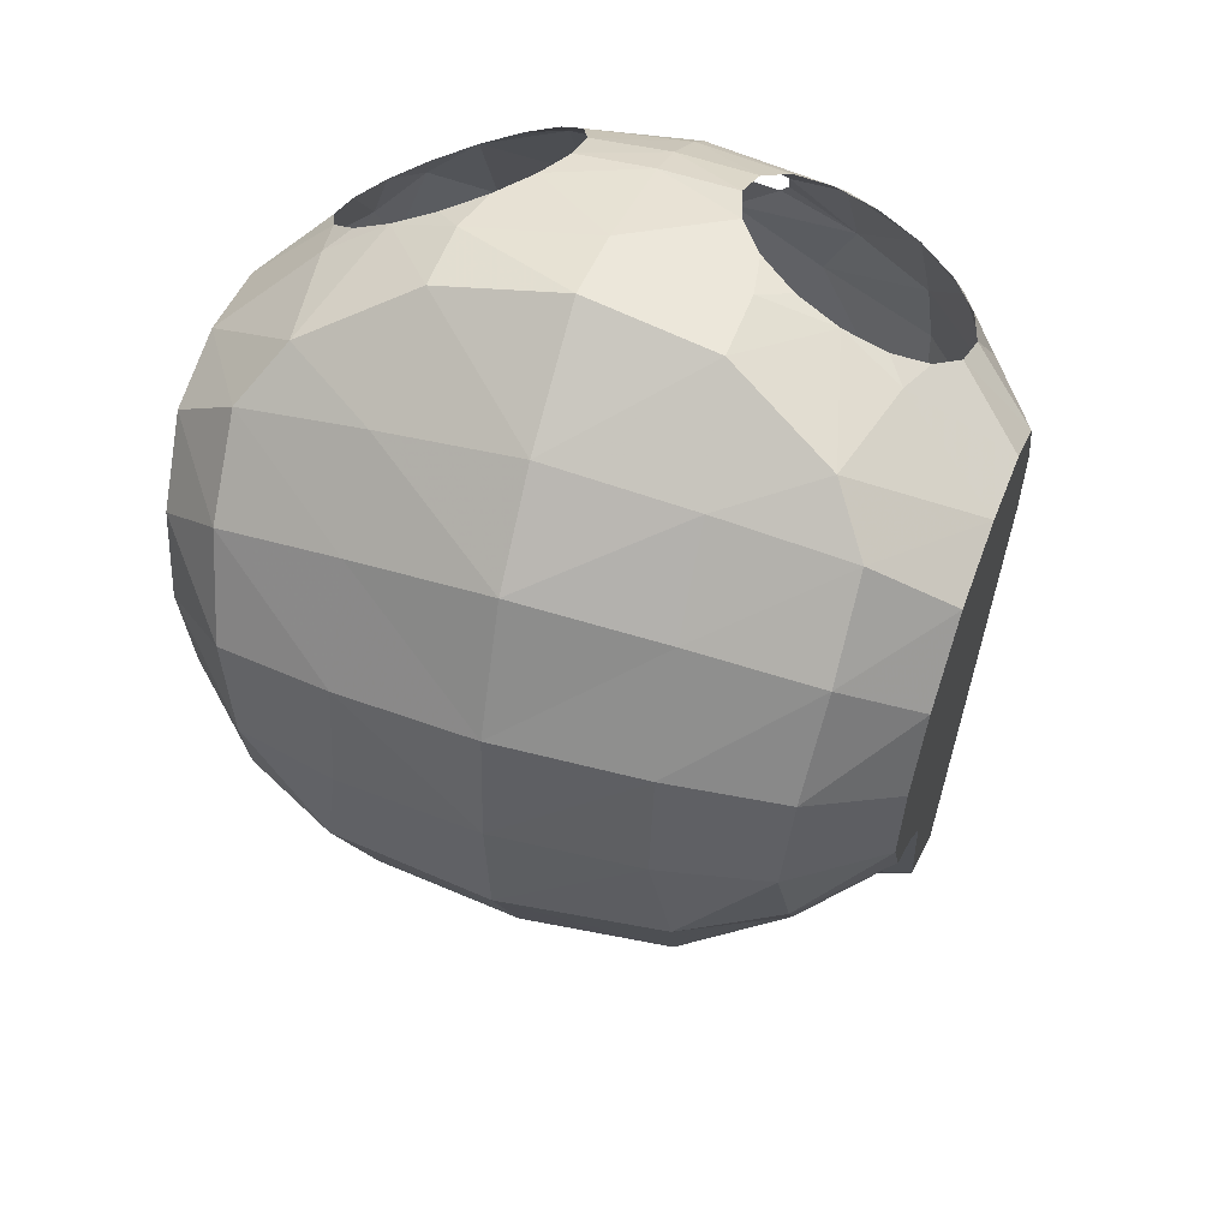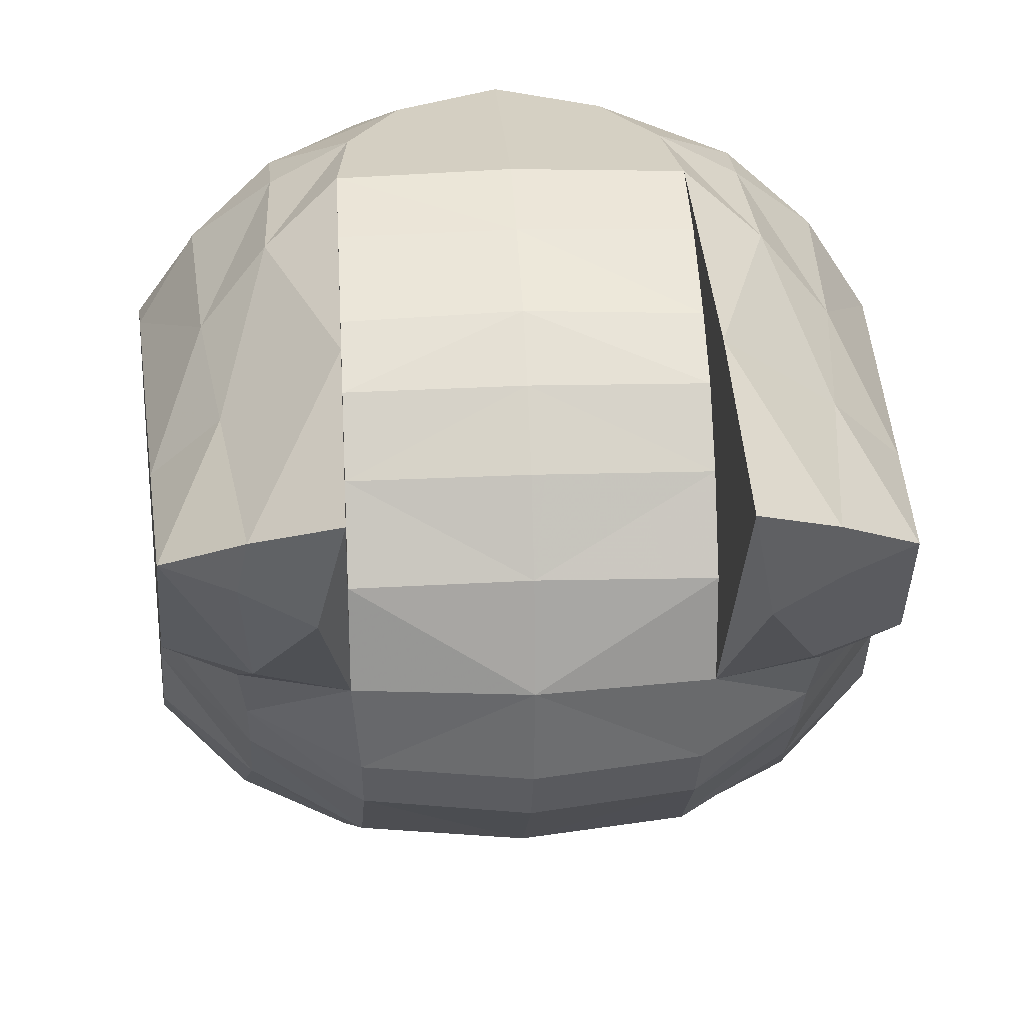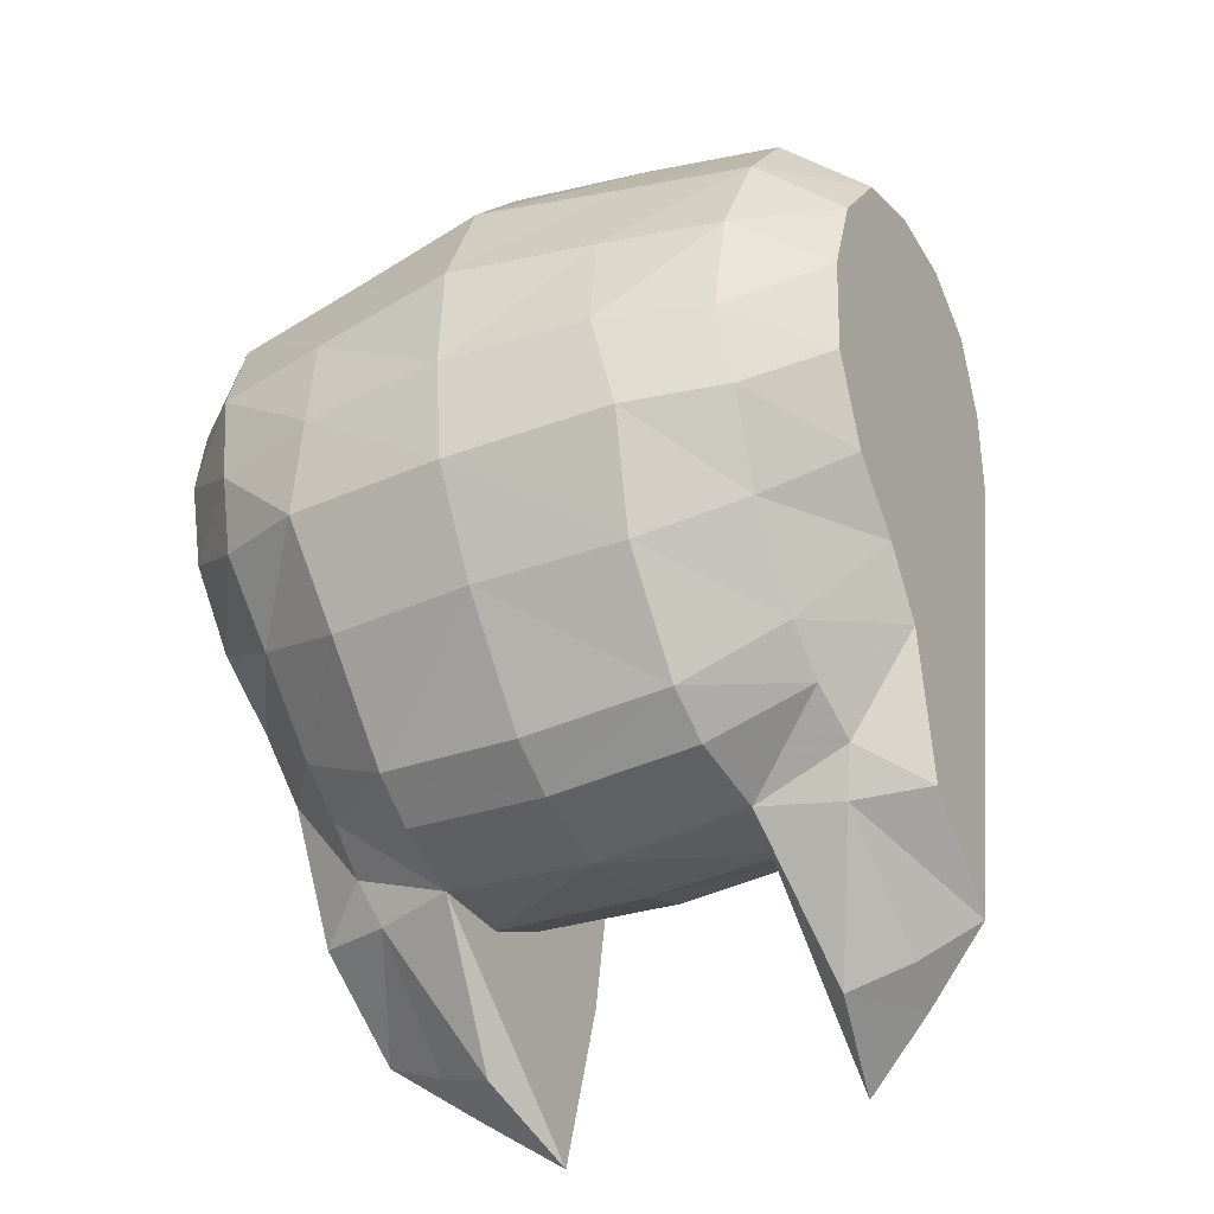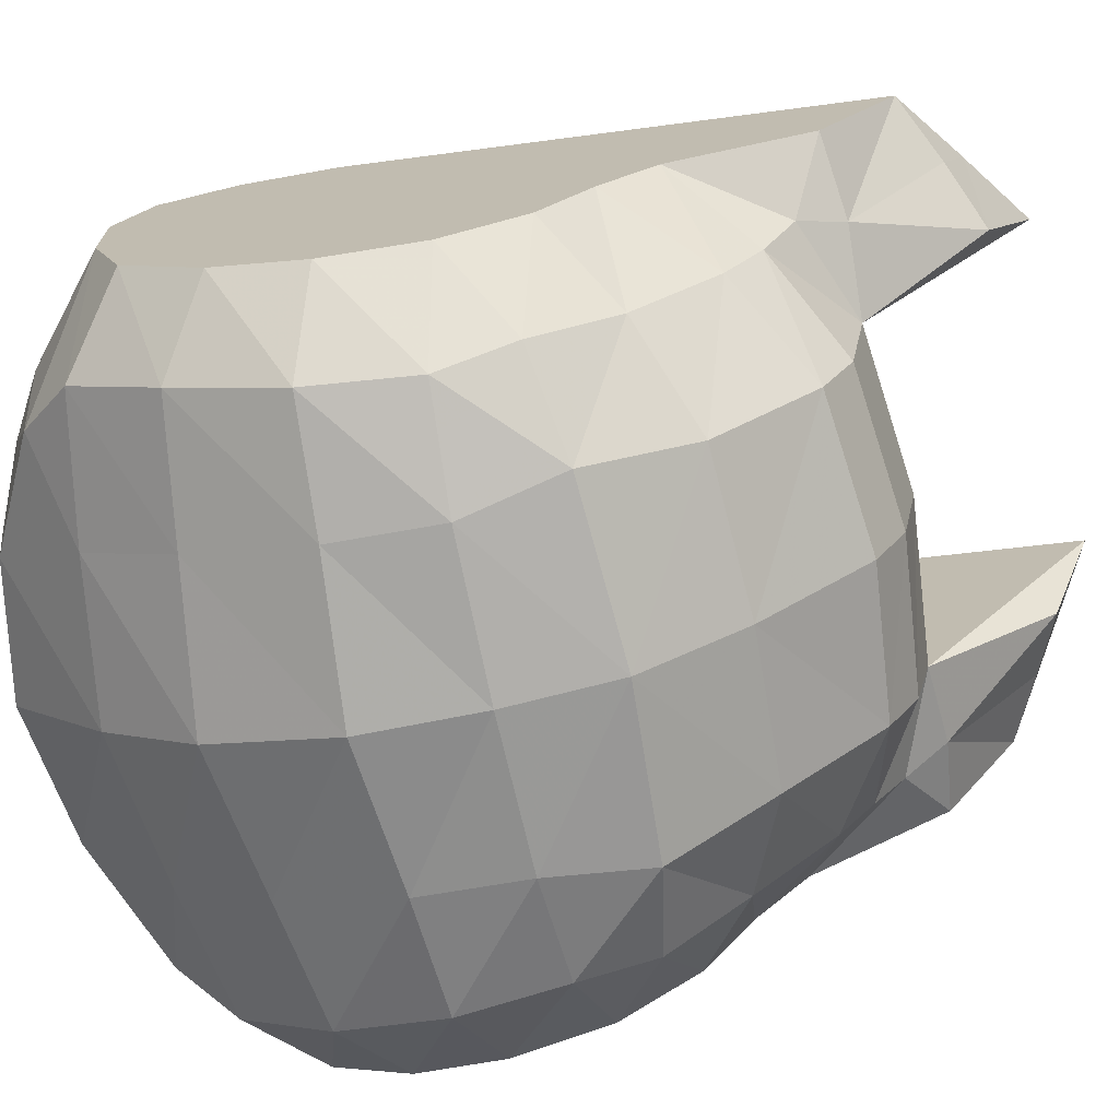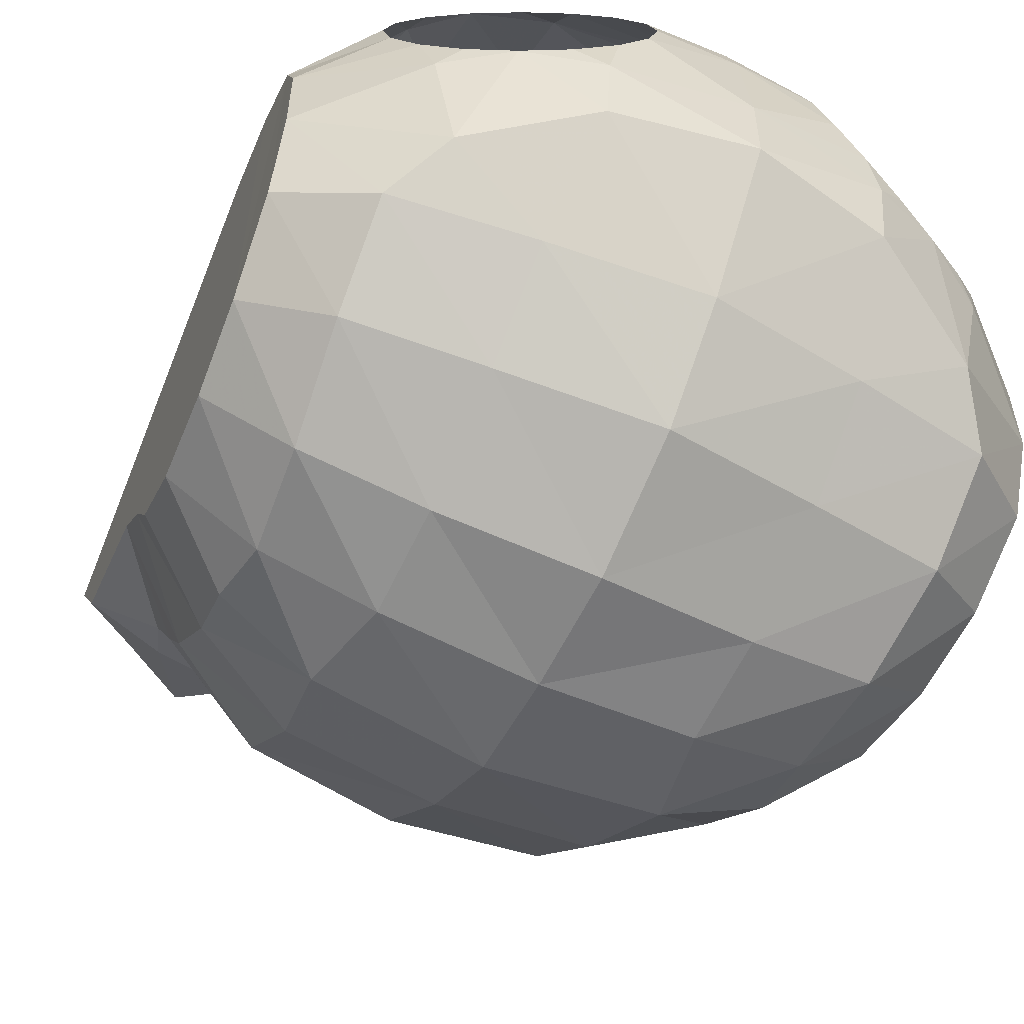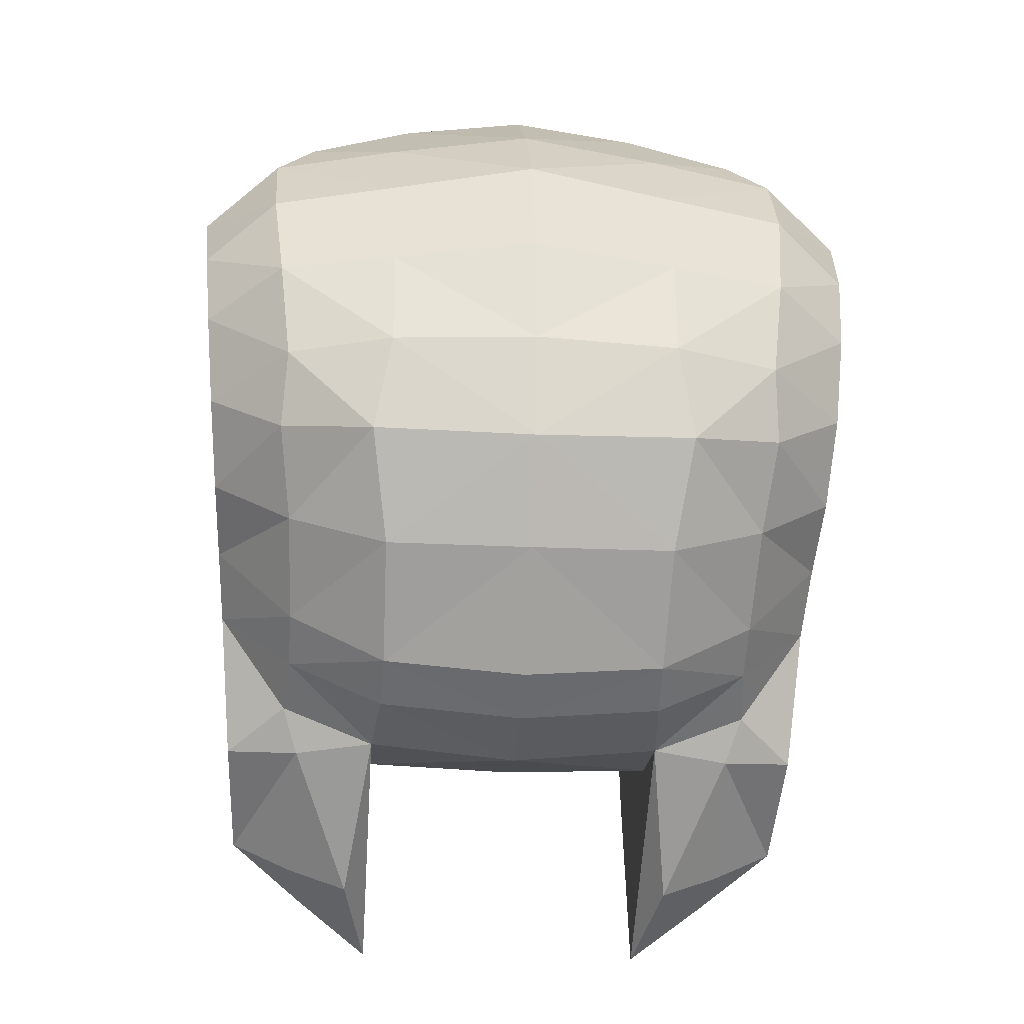
<metadata>
{"format":"obj","ext":"obj","renderer":"f3d","projection":"perspective","resolution":1024,"background":"white","views":[{"elev":46.0,"azim":20.1,"up":"+Z"},{"elev":25.8,"azim":176.3,"up":"+Y"},{"elev":-37.4,"azim":27.2,"up":"+Z"},{"elev":-71.9,"azim":102.3,"up":"+Y"},{"elev":-57.0,"azim":-26.2,"up":"+Y"},{"elev":-23.8,"azim":-4.5,"up":"+Z"}]}
</metadata>
<code>
v 0.03923 0.0221 -0.05706
v -0.03923 0.0221 -0.05706
v 0.04059 0.01521 -0.04018
v -0.04059 0.01521 -0.04018
v 0.04113 0.008143 -0.03344
v -0.04113 0.008143 -0.03344
v 0.04163 -0.000769 -0.02731
v -0.04163 -0.000769 -0.02731
v 0.04241 -0.007221 -0.01766
v -0.04241 -0.007221 -0.01766
v 0.04334 -0.008673 -0.006092
v -0.04334 -0.008673 -0.006092
v 0.0442 -0.006146 0.004536
v -0.0442 -0.006146 0.004536
v 0.04496 0.000653 0.01393
v -0.04496 0.000653 0.01393
v 0.04525 0.01086 0.01761
v -0.04525 0.01086 0.01761
v 0.04525 0.02126 0.01761
v -0.04525 0.02126 0.01761
v 0.04491 0.03006 0.01375
v -0.04491 0.03006 0.01375
v 0.04425 0.0354 0.005202
v -0.04425 0.0354 0.005202
v 0.04338 0.0381 -0.005537
v -0.04338 0.0381 -0.005537
v 0.03848 0.03634 -0.06642
v -0.03848 0.03634 -0.06642
v 0.01164 0.0266 0.03669
v -0.01164 0.0266 0.03669
v 0.01525 0.02186 0.03637
v -0.01525 0.02186 0.03637
v 0.02013 0.01874 0.03492
v -0.02013 0.01874 0.03492
v 0.02552 0.0177 0.03259
v -0.02552 0.0177 0.03259
v 0.03062 0.01891 0.02973
v -0.03062 0.01891 0.02973
v 0.03463 0.02218 0.02676
v -0.03463 0.02218 0.02676
v 0.03696 0.02702 0.02415
v -0.03696 0.02702 0.02415
v 0.03724 0.03268 0.02228
v -0.03724 0.03268 0.02228
v 0.03544 0.0383 0.02145
v -0.03544 0.0383 0.02145
v 0.03182 0.04304 0.02178
v -0.03182 0.04304 0.02178
v 0.02695 0.04616 0.02322
v -0.02695 0.04616 0.02322
v 0.02155 0.0472 0.02556
v -0.02155 0.0472 0.02556
v 0.01646 0.04599 0.02842
v -0.01646 0.04599 0.02842
v 0.01245 0.04272 0.03139
v -0.01245 0.04272 0.03139
v 0.01012 0.03789 0.034
v -0.01012 0.03789 0.034
v 0.009838 0.03223 0.03587
v -0.009838 0.03223 0.03587
v 0.01744 0.02945 0.03298
v -0.01744 0.02945 0.03298
v 0.01929 0.02703 0.03281
v -0.01929 0.02703 0.03281
v 0.02179 0.02542 0.03207
v -0.02179 0.02542 0.03207
v 0.02456 0.02489 0.03088
v -0.02456 0.02489 0.03088
v 0.02717 0.02551 0.02941
v -0.02717 0.02551 0.02941
v 0.02923 0.02719 0.02789
v -0.02923 0.02719 0.02789
v 0.03042 0.02967 0.02655
v -0.03042 0.02967 0.02655
v 0.03056 0.03257 0.02559
v -0.03056 0.03257 0.02559
v 0.02964 0.03545 0.02517
v -0.02964 0.03545 0.02517
v 0.02779 0.03788 0.02534
v -0.02779 0.03788 0.02534
v 0.02529 0.03948 0.02608
v -0.02529 0.03948 0.02608
v 0.02252 0.04001 0.02727
v -0.02252 0.04001 0.02727
v 0.01991 0.03939 0.02874
v -0.01991 0.03939 0.02874
v 0.01785 0.03772 0.03026
v -0.01785 0.03772 0.03026
v 0.01666 0.03524 0.0316
v -0.01666 0.03524 0.0316
v 0.01652 0.03234 0.03256
v -0.01652 0.03234 0.03256
v 0.02354 0.03245 0.02908
v -0.02354 0.03245 0.02908
v 0.01952 0.04643 -0.07955
v -0.01952 0.04643 -0.07955
v 0.02257 0.03258 -0.07354
v -0.02257 0.03258 -0.07354
v 0.01952 0.01629 -0.0574
v -0.01952 0.01629 -0.0574
v 0.01861 0.005523 -0.05528
v -0.01861 0.005523 -0.05528
v 0.01843 -0.000992 -0.05158
v -0.01843 -0.000992 -0.05158
v 0.0187 -0.01216 -0.03945
v -0.0187 -0.01216 -0.03945
v 0.02079 -0.01948 -0.02662
v -0.02079 -0.01948 -0.02662
v 0.01858 -0.02118 -0.01452
v -0.01858 -0.02118 -0.01452
v 0.01864 -0.01969 -0.001655
v -0.01864 -0.01969 -0.001655
v 0.01875 -0.01354 0.01282
v -0.01875 -0.01354 0.01282
v 0.01858 -0.005081 0.02404
v -0.01858 -0.005081 0.02404
v 0.01649 0.006688 0.03497
v -0.01649 0.006688 0.03497
v 0.01656 0.01554 0.03622
v -0.01656 0.01554 0.03622
v 0.01703 0.04997 0.02499
v -0.01703 0.04997 0.02499
v 0.01726 0.05539 0.01505
v -0.01726 0.05539 0.01505
v 0.01205 0.06052 0.004678
v -0.01205 0.06052 0.004678
v 0.01816 0.06025 -0.006272
v -0.01816 0.06025 -0.006272
v 0.01952 0.0602 -0.01892
v -0.01952 0.0602 -0.01892
v 0.01952 0.05405 -0.05409
v -0.01952 0.05405 -0.05409
v 0 -0.01388 -0.04023
v 0 -0.02135 -0.02781
v 0 -0.02277 -0.01443
v 0 -0.02202 -1.8e-05
v 0 -0.01566 0.01544
v 0 -0.006162 0.02656
v 0 0.007476 0.03789
v 0 0.01753 0.03793
v 0 0.03247 0.03615
v 0 0.03816 0.03444
v 0 0.04524 0.03094
v 0 0.04886 0.02858
v 0 0.05741 0.01806
v 0 0.06097 0.01075
v 0 0.06092 -0.006263
v 0 0.06087 -0.01892
v 0 0.05191 -0.03936
v 0 0.03868 -0.05243
v 0.01952 0.0508 -0.0385
v -0.01952 0.0508 -0.0385
v 0.01952 0.03804 -0.05143
v -0.01952 0.03804 -0.05143
v 0 0.01613 -0.05931
v 0 0.004431 -0.05716
v 0 -0.002216 -0.05343
v 0.02913 0.04173 -0.07299
v -0.02913 0.04173 -0.07299
v 0.03043 0.03509 -0.07028
v -0.03043 0.03509 -0.07028
v 0.02976 0.01907 -0.05807
v -0.02976 0.01907 -0.05807
v 0.03169 0.01604 -0.05263
v -0.03169 0.01604 -0.05263
v 0.03098 0.009228 -0.04868
v -0.03098 0.009228 -0.04868
v 0.03095 0.002853 -0.04428
v -0.03095 0.002853 -0.04428
v 0.03137 -0.007005 -0.0343
v -0.03137 -0.007005 -0.0343
v 0.03273 -0.01428 -0.02437
v -0.03273 -0.01428 -0.02437
v 0.03209 -0.0175 -0.01525
v -0.03209 -0.0175 -0.01525
v 0.03346 -0.01712 -0.002505
v -0.03346 -0.01712 -0.002505
v 0.03488 -0.01192 0.01051
v -0.03488 -0.01192 0.01051
v 0.03521 -0.003947 0.02122
v -0.03521 -0.003947 0.02122
v 0.03037 0.001405 0.02762
v -0.03037 0.001405 0.02762
v 0.03313 0.0159 0.02809
v -0.03313 0.0159 0.02809
v 0.03306 0.04417 0.01893
v -0.03306 0.04417 0.01893
v 0.02724 0.05203 0.01172
v -0.02724 0.05203 0.01172
v 0.0275 0.05497 0.002608
v -0.0275 0.05497 0.002608
v 0.0273 0.05563 -0.006569
v -0.0273 0.05563 -0.006569
v 0.02767 0.05434 -0.02448
v -0.02767 0.05434 -0.02448
v 0.03233 0.04442 -0.04918
v -0.03233 0.04442 -0.04918
v 0.04175 0.03751 -0.02583
v -0.04175 0.03751 -0.02583
v 0.04011 0.03692 -0.04613
v -0.04011 0.03692 -0.04613
v 0.007046 0.05738 0.01728
v -0.007046 0.05738 0.01728
v 0.008389 0.05599 0.0192
v -0.008389 0.05599 0.0192
v 0.008978 0.05402 0.02189
v -0.008978 0.05402 0.02189
v 0.004984 0.05101 0.02588
v -0.004984 0.05101 0.02588
v 0.03814 0.03961 0.015
v -0.03814 0.03961 0.015
v 0.03748 0.04377 0.007967
v -0.03748 0.04377 0.007967
v 0.03689 0.0477 -0.002234
v -0.03689 0.0477 -0.002234
v 0.03498 0.04631 -0.02782
v -0.03498 0.04631 -0.02782
v 0 0.05721 -0.02857
v 0 0.0462 -0.04627
v 0.01952 0.04561 -0.04552
v -0.01952 0.04561 -0.04552
v 0.01952 0.02802 -0.05656
v -0.01952 0.02802 -0.05656
v 0 0.02864 -0.05713
v 0.01952 0.05669 -0.02832
v -0.01952 0.05669 -0.02832
f 19 17 15
f 16 18 20
f 21 19 15
f 16 20 22
f 21 15 13
f 14 16 22
f 23 21 13
f 14 22 24
f 25 23 13
f 14 24 26
f 25 13 11
f 12 14 26
f 198 25 11
f 12 26 199
f 198 11 9
f 10 12 199
f 198 9 7
f 8 10 199
f 200 198 7
f 8 199 201
f 200 7 5
f 6 8 201
f 200 5 3
f 4 6 201
f 188 49 186
f 187 50 189
f 123 49 188
f 189 50 124
f 125 123 188
f 189 124 126
f 125 188 190
f 191 189 126
f 127 125 190
f 191 126 128
f 127 190 192
f 193 191 128
f 127 192 194
f 195 193 128
f 129 127 194
f 195 128 130
f 131 129 194
f 195 130 132
f 131 194 196
f 197 195 132
f 117 139 138
f 138 139 118
f 35 119 117
f 118 120 36
f 115 117 138
f 138 118 116
f 182 117 115
f 116 118 183
f 35 117 182
f 183 118 36
f 184 35 182
f 183 36 185
f 180 182 115
f 116 183 181
f 17 182 180
f 181 183 18
f 115 138 137
f 137 138 116
f 113 115 137
f 137 116 114
f 180 115 113
f 114 116 181
f 178 180 113
f 114 181 179
f 15 180 178
f 179 181 16
f 17 180 15
f 16 181 18
f 113 137 136
f 136 137 114
f 111 113 136
f 136 114 112
f 178 113 111
f 112 114 179
f 13 15 178
f 179 16 14
f 176 178 111
f 112 179 177
f 13 178 176
f 177 179 14
f 11 13 176
f 177 14 12
f 111 136 135
f 135 136 112
f 109 111 135
f 135 112 110
f 176 111 109
f 110 112 177
f 174 176 109
f 110 177 175
f 11 176 174
f 175 177 12
f 9 11 174
f 175 12 10
f 109 135 134
f 134 135 110
f 107 109 134
f 134 110 108
f 174 109 107
f 108 110 175
f 172 174 107
f 108 175 173
f 9 174 172
f 173 175 10
f 7 9 172
f 173 10 8
f 170 172 107
f 108 173 171
f 7 172 170
f 171 173 8
f 105 107 134
f 134 108 106
f 170 107 105
f 106 108 171
f 5 7 170
f 171 8 6
f 105 134 133
f 133 134 106
f 168 5 170
f 171 6 169
f 168 170 105
f 106 171 169
f 103 105 133
f 133 106 104
f 168 105 103
f 104 106 169
f 103 133 157
f 157 133 104
f 166 168 103
f 104 169 167
f 101 166 103
f 104 167 102
f 119 31 140
f 140 32 120
f 33 31 119
f 120 32 34
f 119 140 139
f 139 140 120
f 117 119 139
f 139 120 118
f 33 119 35
f 36 120 34
f 35 184 37
f 38 185 36
f 37 184 39
f 40 185 38
f 19 39 184
f 185 40 20
f 19 41 39
f 40 42 20
f 45 186 47
f 48 187 46
f 47 186 49
f 50 187 48
f 29 140 31
f 32 140 30
f 141 140 29
f 30 140 141
f 141 29 59
f 60 30 141
f 142 141 59
f 60 141 142
f 142 59 57
f 58 60 142
f 143 142 57
f 58 142 143
f 143 57 55
f 56 58 143
f 144 55 53
f 54 56 144
f 143 55 144
f 144 56 143
f 53 121 144
f 144 122 54
f 51 121 53
f 54 122 52
f 49 123 121
f 122 124 50
f 51 49 121
f 122 50 52
f 123 206 121
f 122 207 124
f 123 204 206
f 207 205 124
f 123 202 204
f 205 203 124
f 125 147 146
f 146 147 126
f 127 147 125
f 126 147 128
f 129 147 127
f 128 147 130
f 129 148 147
f 147 148 130
f 202 146 145
f 145 146 203
f 123 146 202
f 203 146 124
f 125 146 123
f 124 146 126
f 101 155 99
f 100 155 102
f 101 156 155
f 155 156 102
f 103 156 101
f 102 156 104
f 103 157 156
f 156 157 104
f 164 3 166
f 167 4 165
f 1 3 164
f 165 4 2
f 196 200 27
f 28 201 197
f 158 196 27
f 28 197 159
f 131 196 158
f 159 197 132
f 162 164 99
f 100 165 163
f 1 164 162
f 163 165 2
f 95 131 158
f 159 132 96
f 162 99 97
f 98 100 163
f 27 1 162
f 163 2 28
f 160 162 97
f 98 163 161
f 27 162 160
f 161 163 28
f 158 27 160
f 161 28 159
f 158 160 97
f 98 161 159
f 95 158 97
f 98 159 96
f 3 5 168
f 169 6 4
f 166 3 168
f 169 4 167
f 95 97 99
f 100 98 96
f 1 27 200
f 201 28 2
f 1 200 3
f 4 201 2
f 121 206 208
f 209 207 122
f 121 208 144
f 144 209 122
f 17 19 184
f 185 20 18
f 17 184 182
f 183 185 18
f 45 210 186
f 187 211 46
f 190 214 192
f 193 215 191
f 194 216 196
f 197 217 195
f 131 225 129
f 130 226 132
f 131 151 225
f 226 152 132
f 131 220 151
f 152 221 132
f 131 153 220
f 221 154 132
f 95 99 222
f 223 100 96
f 153 95 222
f 223 96 154
f 153 131 95
f 96 132 154
f 222 99 155
f 155 100 223
f 222 155 224
f 224 155 223
f 153 222 224
f 224 223 154
f 153 224 150
f 150 224 154
f 220 153 219
f 219 154 221
f 153 150 219
f 219 150 154
f 151 220 149
f 149 221 152
f 220 219 149
f 149 219 221
f 225 151 218
f 218 152 226
f 151 149 218
f 218 149 152
f 129 225 218
f 218 226 130
f 129 218 148
f 148 218 130
f 198 200 216
f 217 201 199
f 200 196 216
f 217 197 201
f 192 214 216
f 217 215 193
f 192 216 194
f 195 217 193
f 188 212 190
f 191 213 189
f 212 214 190
f 191 215 213
f 186 210 212
f 213 211 187
f 186 212 188
f 189 213 187
f 21 210 43
f 44 211 22
f 210 45 43
f 44 46 211
f 19 21 41
f 42 22 20
f 21 43 41
f 42 44 22
f 25 198 216
f 217 199 26
f 25 216 214
f 215 217 26
f 23 25 212
f 213 26 24
f 25 214 212
f 213 215 26
f 21 23 210
f 211 24 22
f 23 212 210
f 211 213 24
f 99 164 166
f 167 165 100
f 99 166 101
f 102 167 100

</code>
